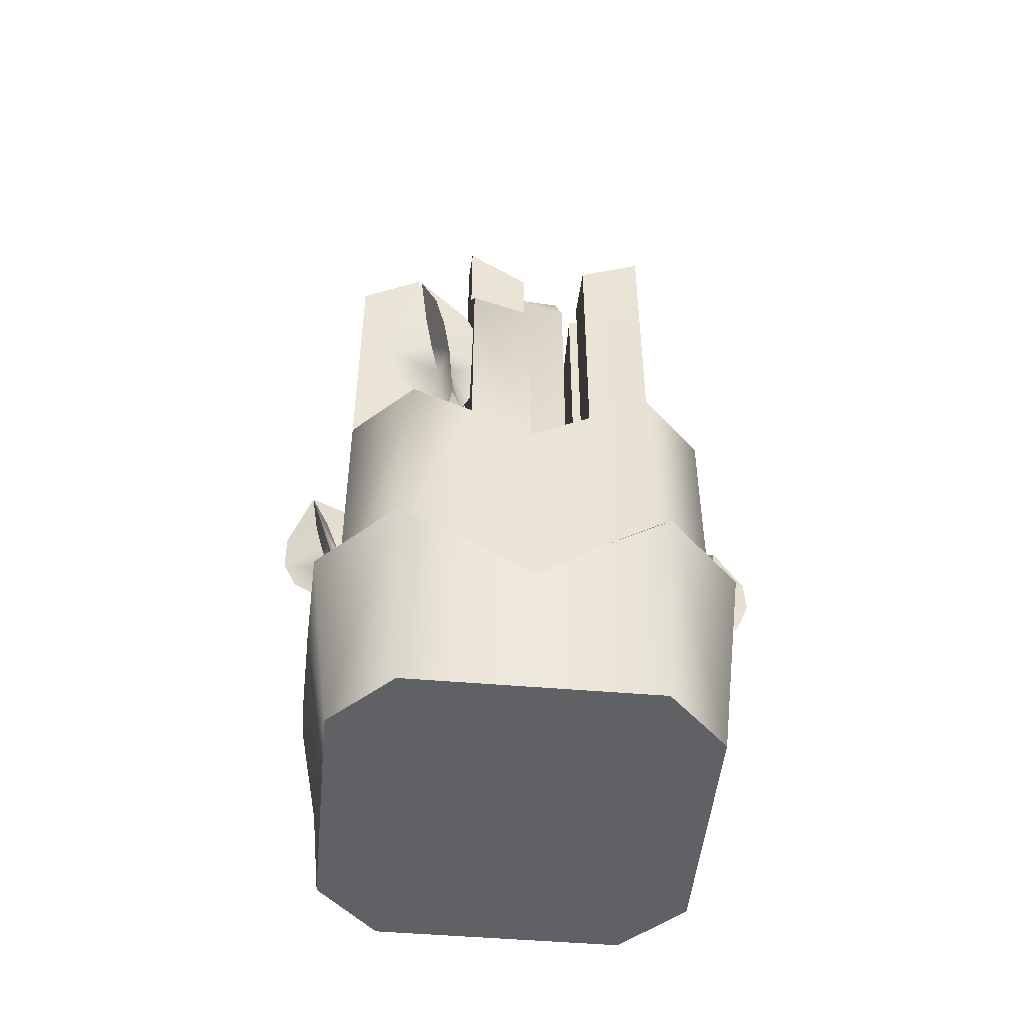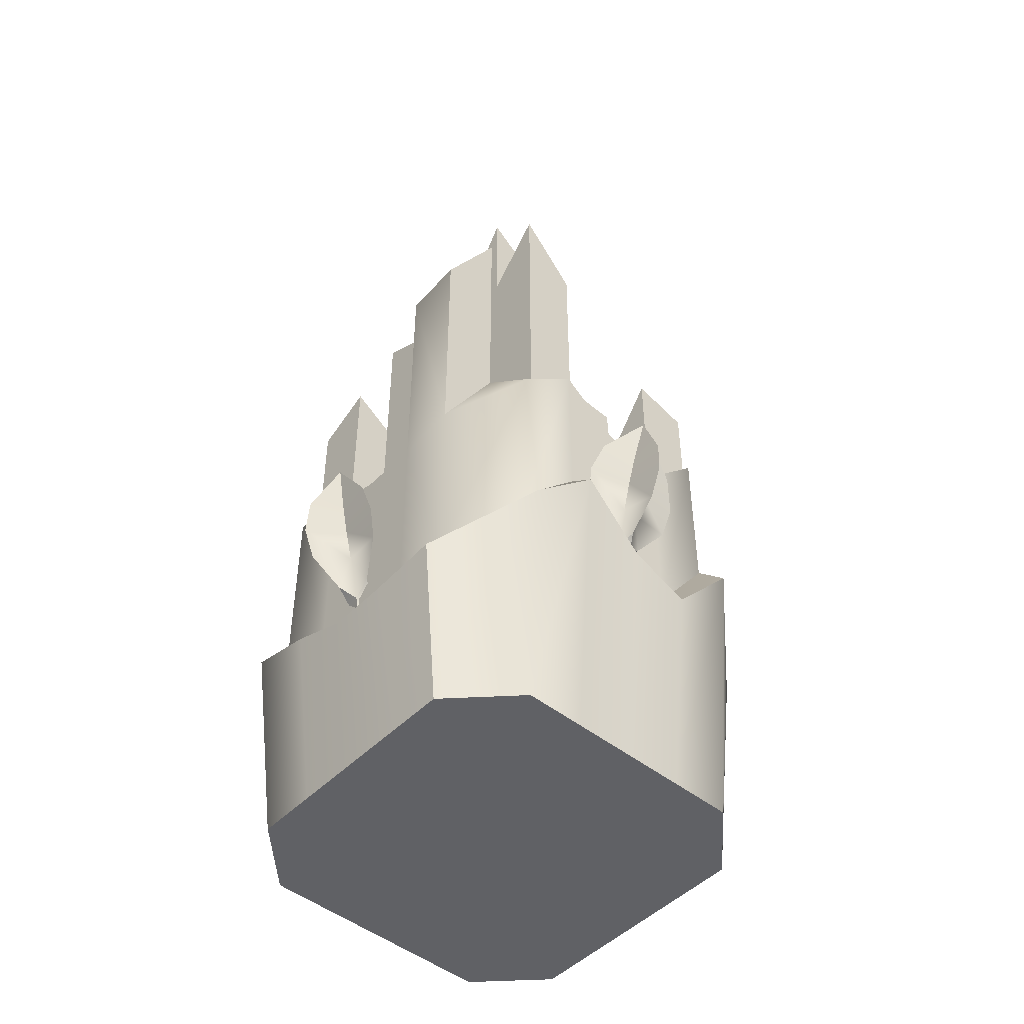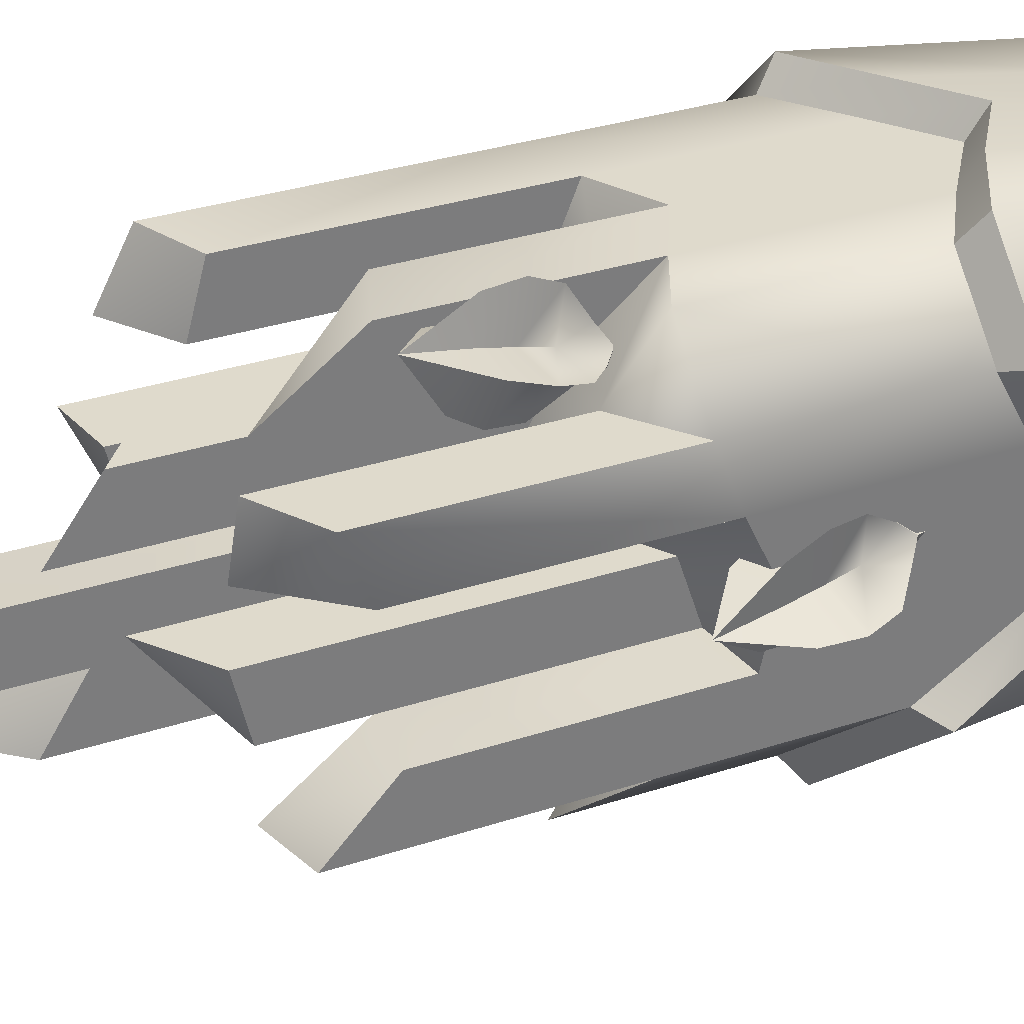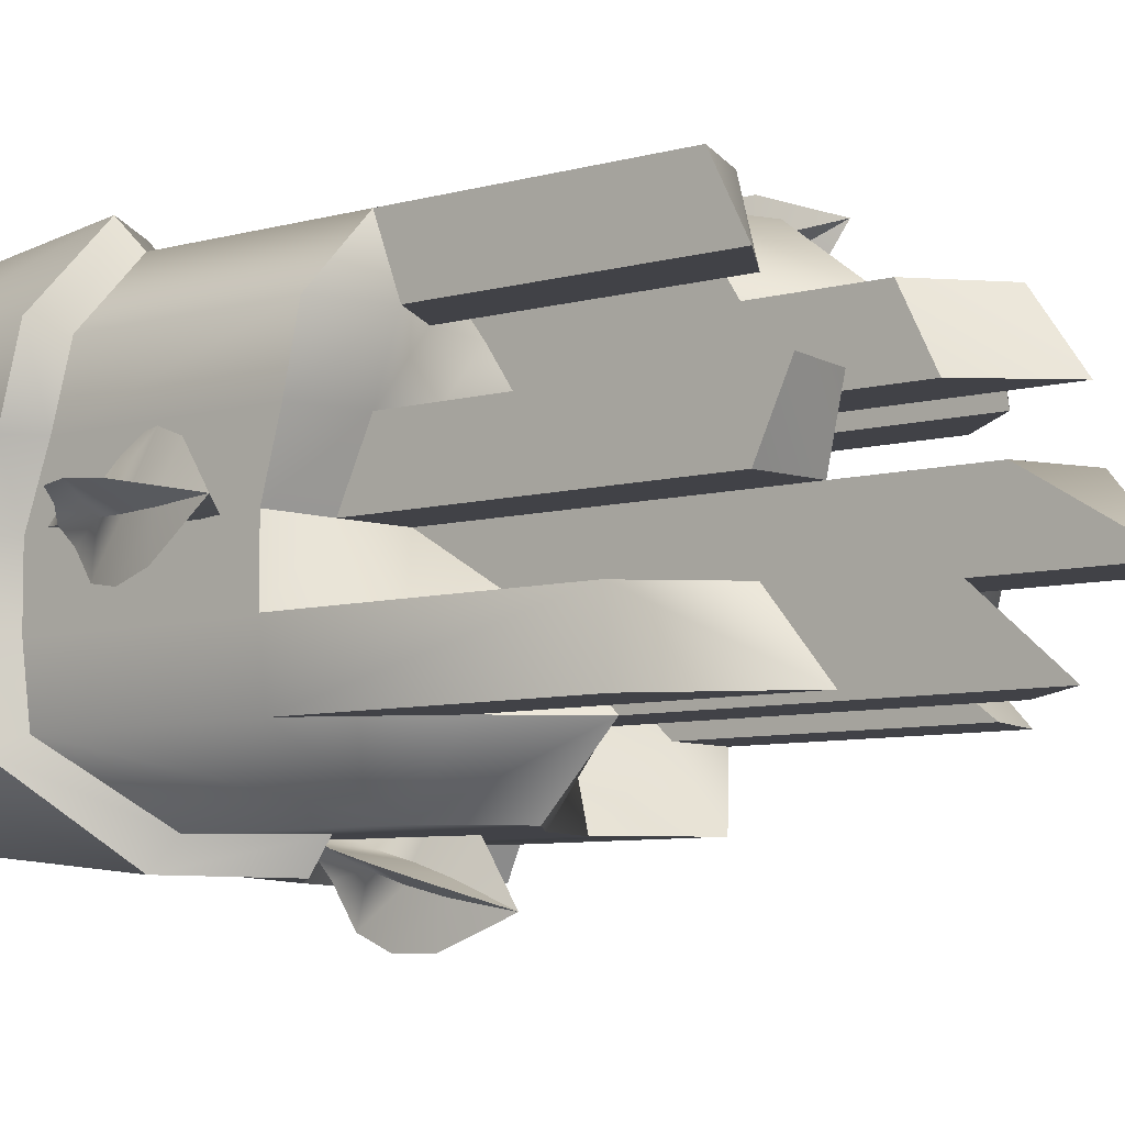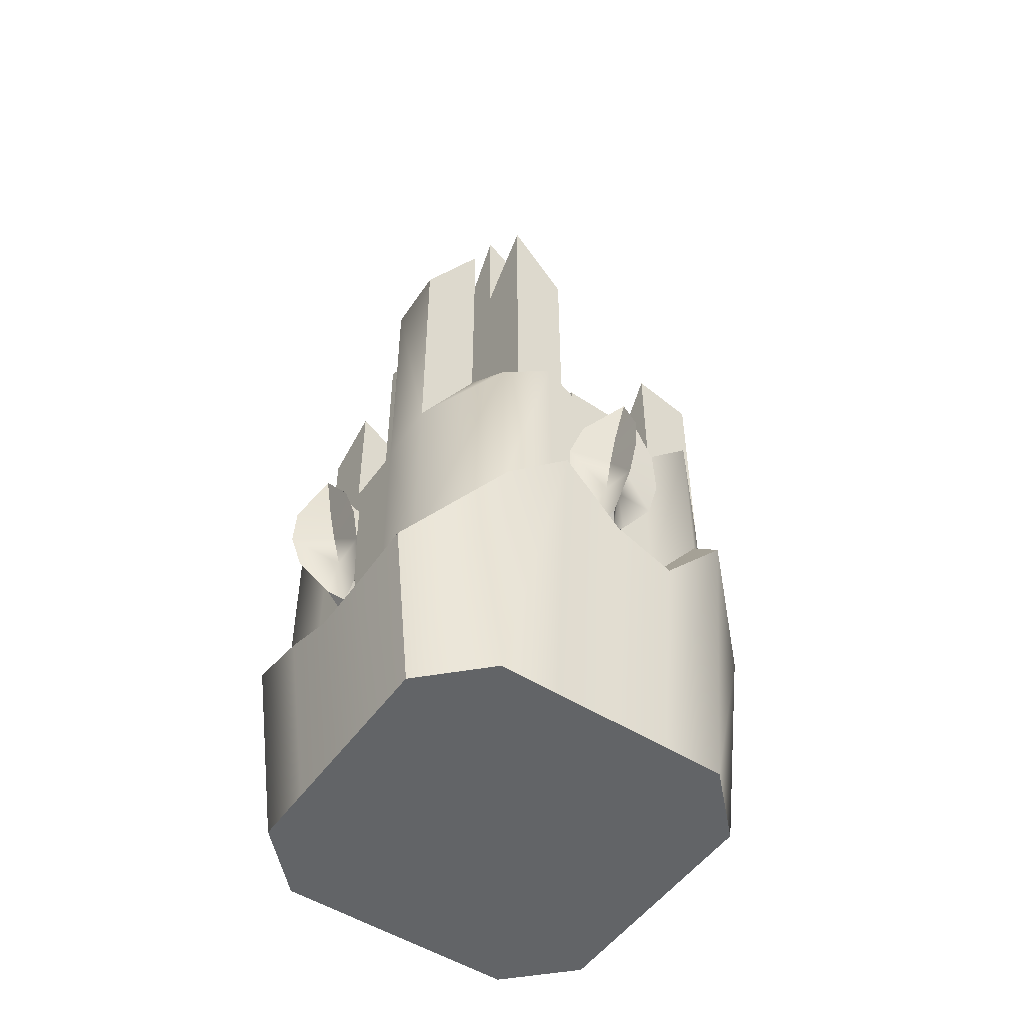
<metadata>
{"format":"obj","ext":"obj","renderer":"f3d","projection":"perspective","resolution":1024,"background":"white","views":[{"elev":-48.8,"azim":-5.4,"up":"+Y"},{"elev":-48.0,"azim":138.3,"up":"+Y"},{"elev":32.4,"azim":-114.6,"up":"+Z"},{"elev":-6.8,"azim":130.8,"up":"+Z"},{"elev":-51.1,"azim":145.6,"up":"+Y"}]}
</metadata>
<code>
o maze_tall_Cube.740
v 0.6667 2.444 0.6667
v 0.3333 2.262 0.6667
v 0 2.206 0.6667
v -0.3333 2.522 0.6667
v -0.6667 2.534 0.6667
v 0.6667 2.323 0.3333
v 0.3333 2.261 0.3333
v 0 2.434 0.3333
v -0.3333 2.705 0.3333
v -0.6667 2.533 0.3333
v -1 0 -0.6667
v -1 0 -0.3333
v -1 0 0
v -1 0 0.3333
v -1 0 0.6667
v -1 2.274 0.6667
v -1 2.144 0.3333
v -1 1.989 -0
v -1 2.065 -0.3333
v -1 2.456 -0.6667
v 1 0 0.6667
v 1 0 0.3333
v 1 0 -0
v 1 0 -0.3333
v 1 0 -0.6667
v 1 2.185 -0.6667
v 1 2.149 -0.3333
v 1 2.149 0
v 1 2.244 0.3333
v 1 2.323 0.6667
v 0.6667 2.161 0
v 0.3333 2.186 0
v 0 2.305 0
v -0.3333 2.435 -0
v -0.6667 2.222 -0
v 0.6667 2.471 -0.3333
v 0.3333 2.75 -0.3333
v 0 2.471 -0.3333
v -0.3333 2.167 -0.3333
v -0.6667 2.112 -0.3333
v 0.6667 2.75 -0.6667
v 0.3333 3.072 -0.6667
v 0 2.75 -0.6667
v -0.3333 2.303 -0.6667
v -0.6667 2.473 -0.6667
v -0.6667 2.272 1
v -0.3333 2.117 1
v -0 1.943 1
v 0.3333 2.125 1
v 0.6667 2.317 1
v 0.6667 0 1
v 0.3333 0 1
v 0 0 1
v -0.3333 0 1
v -0.6667 0 1
v 0.6667 2.471 -1
v 0.3333 2.75 -1
v 0 2.479 -1
v -0.3333 2.38 -1
v -0.6667 2.714 -1
v -0.6667 0 -1
v -0.3333 0 -1
v -0 0 -1
v 0.3333 0 -1
v 0.6667 0 -1
v -0.3333 4.164 0.6667
v 0 3.906 0.6667
v 0.3333 3.961 0.3333
v 0.6667 4.023 0.3333
v -0.3333 4.405 0.3333
v 0 4.076 0.3333
v 0 4.381 -0.6667
v 0 4.171 -0.3333
v 0.3333 4.772 -0.6667
v 0.3333 4.381 -0.3333
v -0.6667 3.812 -0.3333
v -0.6667 3.889 -0
v -0.3333 3.834 -0.3333
v -0.3333 4.135 -0
v 0.3333 3.886 0
v 0.6667 3.861 0
v 0.3333 3.639 0.6667
v 0.6667 3.868 0.6667
v 0.6667 3.694 1
v 0.3333 3.549 1
v -1 3.488 0.3333
v -0.6667 3.877 0.3333
v -1 3.618 0.6667
v -0.6667 3.823 0.6667
v -1 3.409 -0.3333
v -1 3.726 -0.6667
v -0.6667 3.817 -0.6667
v -0.6667 3.382 -0.3333
v 0 4.824 -0.3333
v 0 4.658 0
v 0.3333 5.103 -0.3333
v 0.3333 4.538 0
v 1 3.602 -0.6667
v 1 3.566 -0.3333
v 0.6667 4.167 -0.6667
v 0.6667 3.888 -0.3333
v -0.3333 3.666 0.6667
v 0 3.302 0.6667
v -0 3.087 1
v -0.3333 3.214 1
v -0.6667 1.185 1
v -0.722 1.079 1.134
v -0.3333 0.9762 1
v -0.3333 0.8706 1.145
v -0 0.743 1
v 0 0.6374 1.145
v 0.3333 0.9872 1
v 0.3333 0.8818 1.145
v 0.6667 1.244 1
v 0.722 1.139 1.134
v 0.6667 1.452 -1
v 0.722 1.345 -1.134
v 0.3333 1.827 -1
v 0.3333 1.719 -1.145
v 0 1.463 -1
v -0 1.356 -1.145
v -0.3333 1.331 -1
v -0.3333 1.223 -1.145
v -0.722 1.671 -1.134
v -0.6667 1.779 -1
v 1.134 0.9622 -0.722
v 1 1.068 -0.6667
v 1.145 0.9141 -0.3333
v 1 1.02 -0.3333
v 1.145 0.9141 -0
v 1 1.019 0
v 1.145 1.042 0.3333
v 1 1.147 0.3333
v 1.134 1.147 0.722
v 1 1.252 0.6667
v -1.134 1.081 0.722
v -1 1.187 0.6667
v -1.145 0.906 0.3333
v -1 1.012 0.3333
v -1.145 0.6985 0
v -1 0.805 -0
v -1.145 0.8003 -0.3333
v -1 0.9075 -0.3333
v -1 1.433 -0.6667
v -1.134 1.325 -0.722
v 1.098 1.281 0.0802
v 0.9979 1.217 0.1056
v 1.2 2.126 0.02907
v 0.9628 1.319 0.1633
v 0.9178 1.237 0.08442
v 0.8813 1.336 0.02265
v 0.9378 1.229 0.001883
v 1.017 1.299 -0.06047
v 1.018 1.209 0.02311
v 1.273 1.427 0.1095
v 1.341 1.599 0.1105
v 1.337 1.799 0.09169
v 1.153 1.846 0.07668
v 1.11 1.658 0.09179
v 1.062 1.481 0.09236
v 1.078 1.87 0.2508
v 1.016 1.688 0.3093
v 0.9763 1.508 0.2913
v 1.091 1.862 0.06028
v 1.033 1.677 0.0713
v 0.9914 1.498 0.07362
v 0.9216 1.903 -0.01851
v 0.8216 1.729 -0.02712
v 0.7981 1.546 -0.01637
v 1.106 1.856 -0.003499
v 1.052 1.67 -0.008372
v 1.009 1.492 0.000775
v 1.182 1.832 -0.1777
v 1.146 1.64 -0.2259
v 1.095 1.464 -0.1981
v 1.168 1.841 0.0129
v 1.13 1.651 0.01212
v 1.08 1.474 0.01951
v 0.9195 1.158 0.003828
v 0.9996 1.138 0.02505
v 0.9796 1.146 0.1076
v 0.8995 1.166 0.08636
v -0.8768 1.592 0.0802
v -0.931 1.485 0.1056
v -1.215 2.373 0.02907
v -1.013 1.555 0.1633
v -1.01 1.462 0.08442
v -1.092 1.529 0.02265
v -0.9893 1.466 0.001883
v -0.9558 1.565 -0.06047
v -0.91 1.489 0.02311
v -0.7994 1.805 0.1095
v -0.8275 1.988 0.1105
v -0.9316 2.159 0.09169
v -1.115 2.107 0.07668
v -1.056 1.923 0.09179
v -1.009 1.745 0.09236
v -1.192 2.09 0.2508
v -1.153 1.901 0.3093
v -1.097 1.726 0.2913
v -1.176 2.089 0.06028
v -1.133 1.9 0.0713
v -1.079 1.725 0.07362
v -1.343 2.039 -0.01851
v -1.342 1.839 -0.02712
v -1.269 1.668 -0.01637
v -1.16 2.092 -0.003499
v -1.113 1.904 -0.008372
v -1.06 1.728 0.000775
v -1.083 2.109 -0.1777
v -1.016 1.925 -0.2259
v -0.9721 1.748 -0.1981
v -1.099 2.11 0.0129
v -1.036 1.926 0.01212
v -0.9902 1.749 0.01951
v -0.9692 1.395 0.003828
v -0.89 1.418 0.02505
v -0.911 1.414 0.1076
v -0.9902 1.391 0.08636
v -0.01828 1.578 -0.9182
v -0.04932 1.471 -0.9694
v -0.003191 2.359 -1.26
v -0.1153 1.541 -1.045
v -0.03659 1.448 -1.051
v 0.01622 1.515 -1.138
v 0.0477 1.452 -1.038
v 0.1132 1.551 -1.012
v 0.03498 1.475 -0.9573
v -0.03923 1.791 -0.8381
v -0.04324 1.974 -0.866
v -0.0355 2.145 -0.9715
v -0.03995 2.093 -1.155
v -0.0488 1.909 -1.096
v -0.04432 1.732 -1.048
v -0.2213 2.076 -1.214
v -0.2753 1.887 -1.168
v -0.2514 1.712 -1.115
v -0.03012 2.075 -1.218
v -0.03651 1.887 -1.174
v -0.03309 1.711 -1.12
v 0.03057 2.026 -1.392
v 0.03929 1.825 -1.392
v 0.03623 1.654 -1.319
v 0.03502 2.078 -1.209
v 0.04486 1.89 -1.162
v 0.04131 1.714 -1.109
v 0.2163 2.095 -1.15
v 0.2714 1.911 -1.089
v 0.2484 1.734 -1.042
v 0.02519 2.096 -1.146
v 0.03257 1.912 -1.084
v 0.03008 1.735 -1.037
v 0.04789 1.381 -1.018
v 0.03517 1.404 -0.9371
v -0.04913 1.401 -0.9493
v -0.0364 1.377 -1.03
v -0.4416 2.45 0.8744
v -0.4674 2.383 0.7758
v -0.6577 3.256 1.05
v -0.563 2.458 0.7652
v -0.4745 2.41 0.6955
v -0.461 2.526 0.6568
v -0.3921 2.432 0.6958
v -0.3397 2.518 0.766
v -0.385 2.405 0.7761
v -0.475 2.572 1.065
v -0.5179 2.731 1.15
v -0.5697 2.925 1.163
v -0.6174 2.978 0.9853
v -0.5773 2.798 0.9278
v -0.5294 2.633 0.8627
v -0.8021 2.94 0.9536
v -0.8081 2.75 0.8883
v -0.7404 2.589 0.8265
v -0.6229 3 0.9233
v -0.5842 2.824 0.8504
v -0.5357 2.657 0.7919
v -0.6069 3.07 0.746
v -0.5642 2.912 0.629
v -0.5174 2.737 0.5894
v -0.5592 3.017 0.9235
v -0.5047 2.846 0.8506
v -0.463 2.677 0.7921
v -0.3745 3.055 0.9552
v -0.274 2.893 0.8902
v -0.252 2.72 0.8283
v -0.5537 2.995 0.9855
v -0.4978 2.819 0.9281
v -0.4567 2.652 0.863
v -0.3742 2.366 0.6711
v -0.367 2.338 0.7513
v -0.4494 2.316 0.751
v -0.4566 2.344 0.6708
f 121 119 64 63
f 16 46 5
f 1 50 30
f 49 85 82 2
f 3 48 49 2
f 47 105 102 4
f 20 60 125 144
f 5 46 47 4
f 52 53 23 22
f 111 109 54 53
f 15 14 54 55
f 14 13 53 54
f 64 65 25 24
f 22 21 51 52
f 11 61 62 12
f 9 10 5 4
f 2 82 83 1
f 7 8 3 2
f 6 7 2 1
f 29 6 1 30
f 27 36 31 28
f 34 35 10 9
f 33 34 9 8
f 32 33 8 7
f 8 9 70 71
f 35 77 76 40
f 38 39 34 33
f 16 5 89 88
f 36 37 32 31
f 60 20 45
f 44 45 40 39
f 43 44 39 38
f 43 72 74 42
f 41 42 37 36
f 4 102 103 3
f 59 60 45 44
f 58 59 44 43
f 57 58 43 42
f 56 57 42 41
f 56 41 26
f 63 64 24 23
f 56 26 127 116
f 58 57 118 120
f 59 58 120 122
f 60 59 122 125
f 46 16 137 106
f 48 47 108 110
f 49 48 110 112
f 50 49 112 114
f 45 92 93 40
f 40 19 18 35
f 35 18 17 10
f 26 98 99 27
f 28 31 6 29
f 13 63 23 53
f 13 12 62 63
f 24 128 130 23
f 23 130 132 22
f 22 132 134 21
f 15 136 138 14
f 14 138 140 13
f 13 140 142 12
f 12 142 145 11
f 38 73 72 43
f 19 90 91 20
f 39 78 79 34
f 40 76 78 39
f 31 81 69 6
f 7 68 80 32
f 4 66 70 9
f 32 80 81 31
f 37 75 73 38
f 6 69 68 7
f 8 71 67 3
f 34 79 77 35
f 42 74 75 37
f 1 83 84 50
f 17 86 87 10
f 50 84 85 49
f 17 16 88 86
f 33 95 94 38
f 32 97 95 33
f 37 96 97 32
f 40 93 90 19
f 10 87 89 5
f 20 91 92 45
f 38 94 96 37
f 36 101 100 41
f 41 100 98 26
f 27 99 101 36
f 3 103 104 48
f 48 104 105 47
f 119 117 65 64
f 70 66 67
f 80 68 69
f 76 77 79
f 74 72 73
f 85 84 83
f 96 94 95
f 92 91 90
f 87 86 88
f 100 101 99
f 102 105 104
f 97 96 95
f 98 100 99
f 81 80 69
f 71 70 67
f 82 85 83
f 103 102 104
f 89 87 88
f 93 92 90
f 78 76 79
f 75 74 73
f 3 67 66 4
f 135 30 50 114
f 143 19 20 144
f 141 18 19 143
f 139 17 18 141
f 137 16 17 139
f 133 29 30 135
f 131 28 29 133
f 129 27 28 131
f 127 26 27 129
f 21 134 115 51
f 115 113 52 51
f 113 111 53 52
f 107 136 15 55
f 145 124 61 11
f 124 123 62 61
f 123 121 63 62
f 117 126 25 65
f 47 46 106 108
f 25 126 128 24
f 57 56 116 118
f 135 114 115 134
f 143 144 145 142
f 141 143 142 140
f 139 141 140 138
f 137 139 138 136
f 133 135 134 132
f 131 133 132 130
f 129 131 130 128
f 127 129 128 126
f 113 115 114 112
f 111 113 112 110
f 109 111 110 108
f 107 109 108 106
f 123 124 125 122
f 121 123 122 120
f 119 121 120 118
f 117 119 118 116
f 136 107 106 137
f 124 145 144 125
f 126 117 116 127
f 109 107 55 54
f 157 148 158
f 158 148 161
f 161 148 164
f 164 148 167
f 167 148 170
f 170 148 173
f 173 148 176
f 176 148 157
f 154 152 153
f 147 149 150
f 150 151 152
f 146 147 154
f 154 147 181 180
f 178 155 146
f 178 177 156 155
f 177 176 157 156
f 153 175 178
f 175 174 177 178
f 174 173 176 177
f 172 175 153
f 172 171 174 175
f 171 170 173 174
f 151 169 172
f 169 168 171 172
f 168 167 170 171
f 166 169 151
f 166 165 168 169
f 165 164 167 168
f 149 163 166
f 163 162 165 166
f 162 161 164 165
f 160 163 149
f 160 159 162 163
f 159 158 161 162
f 146 155 160
f 155 156 159 160
f 156 157 158 159
f 152 154 180 179
f 150 152 179 182
f 147 150 182 181
f 150 166 151
f 150 149 166
f 147 160 149
f 147 146 160
f 154 178 146
f 154 153 178
f 152 172 153
f 152 151 172
f 194 185 195
f 195 185 198
f 198 185 201
f 201 185 204
f 204 185 207
f 207 185 210
f 210 185 213
f 213 185 194
f 191 189 190
f 184 186 187
f 187 188 189
f 183 184 191
f 191 184 218 217
f 215 192 183
f 215 214 193 192
f 214 213 194 193
f 190 212 215
f 212 211 214 215
f 211 210 213 214
f 209 212 190
f 209 208 211 212
f 208 207 210 211
f 188 206 209
f 206 205 208 209
f 205 204 207 208
f 203 206 188
f 203 202 205 206
f 202 201 204 205
f 186 200 203
f 200 199 202 203
f 199 198 201 202
f 197 200 186
f 197 196 199 200
f 196 195 198 199
f 183 192 197
f 192 193 196 197
f 193 194 195 196
f 189 191 217 216
f 187 189 216 219
f 184 187 219 218
f 187 203 188
f 187 186 203
f 184 197 186
f 184 183 197
f 191 215 183
f 191 190 215
f 189 209 190
f 189 188 209
f 231 222 232
f 232 222 235
f 235 222 238
f 238 222 241
f 241 222 244
f 244 222 247
f 247 222 250
f 250 222 231
f 228 226 227
f 221 223 224
f 224 225 226
f 220 221 228
f 228 221 255 254
f 252 229 220
f 252 251 230 229
f 251 250 231 230
f 227 249 252
f 249 248 251 252
f 248 247 250 251
f 246 249 227
f 246 245 248 249
f 245 244 247 248
f 225 243 246
f 243 242 245 246
f 242 241 244 245
f 240 243 225
f 240 239 242 243
f 239 238 241 242
f 223 237 240
f 237 236 239 240
f 236 235 238 239
f 234 237 223
f 234 233 236 237
f 233 232 235 236
f 220 229 234
f 229 230 233 234
f 230 231 232 233
f 226 228 254 253
f 224 226 253 256
f 221 224 256 255
f 224 240 225
f 224 223 240
f 221 234 223
f 221 220 234
f 228 252 220
f 228 227 252
f 226 246 227
f 226 225 246
f 268 259 269
f 269 259 272
f 272 259 275
f 275 259 278
f 278 259 281
f 281 259 284
f 284 259 287
f 287 259 268
f 265 263 264
f 258 260 261
f 261 262 263
f 257 258 265
f 265 258 292 291
f 289 266 257
f 289 288 267 266
f 288 287 268 267
f 264 286 289
f 286 285 288 289
f 285 284 287 288
f 283 286 264
f 283 282 285 286
f 282 281 284 285
f 262 280 283
f 280 279 282 283
f 279 278 281 282
f 277 280 262
f 277 276 279 280
f 276 275 278 279
f 260 274 277
f 274 273 276 277
f 273 272 275 276
f 271 274 260
f 271 270 273 274
f 270 269 272 273
f 257 266 271
f 266 267 270 271
f 267 268 269 270
f 263 265 291 290
f 261 263 290 293
f 258 261 293 292
f 261 277 262
f 261 260 277
f 258 271 260
f 258 257 271
f 265 289 257
f 265 264 289
f 263 283 264
f 263 262 283

</code>
